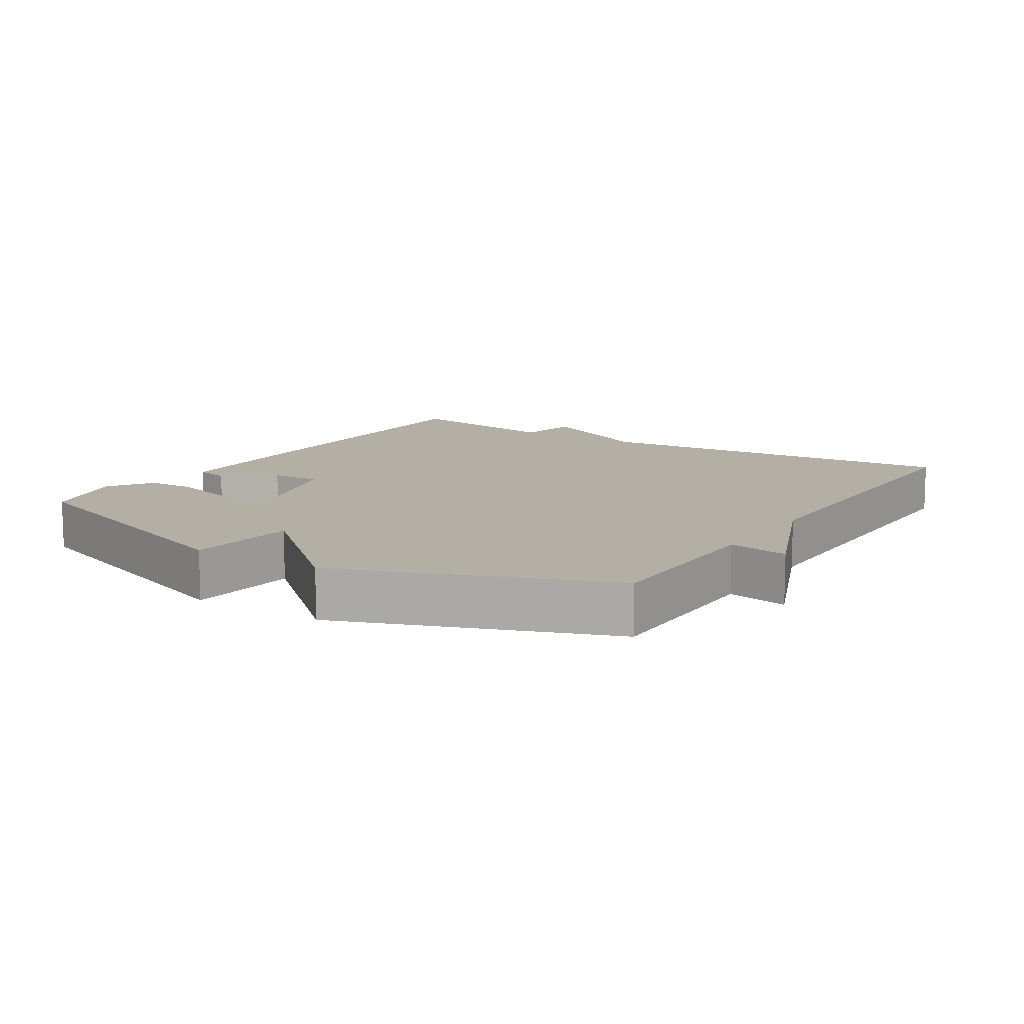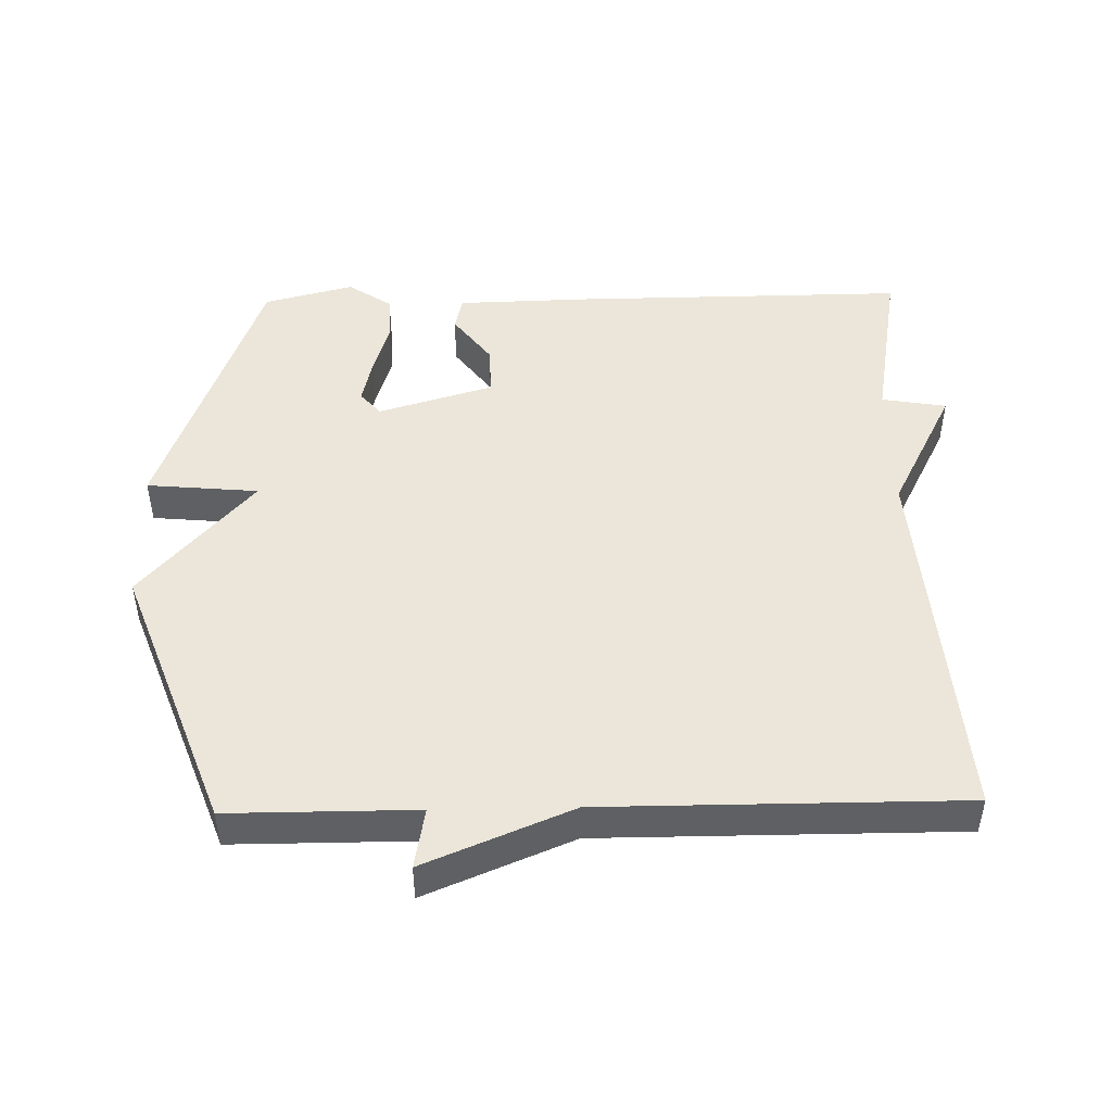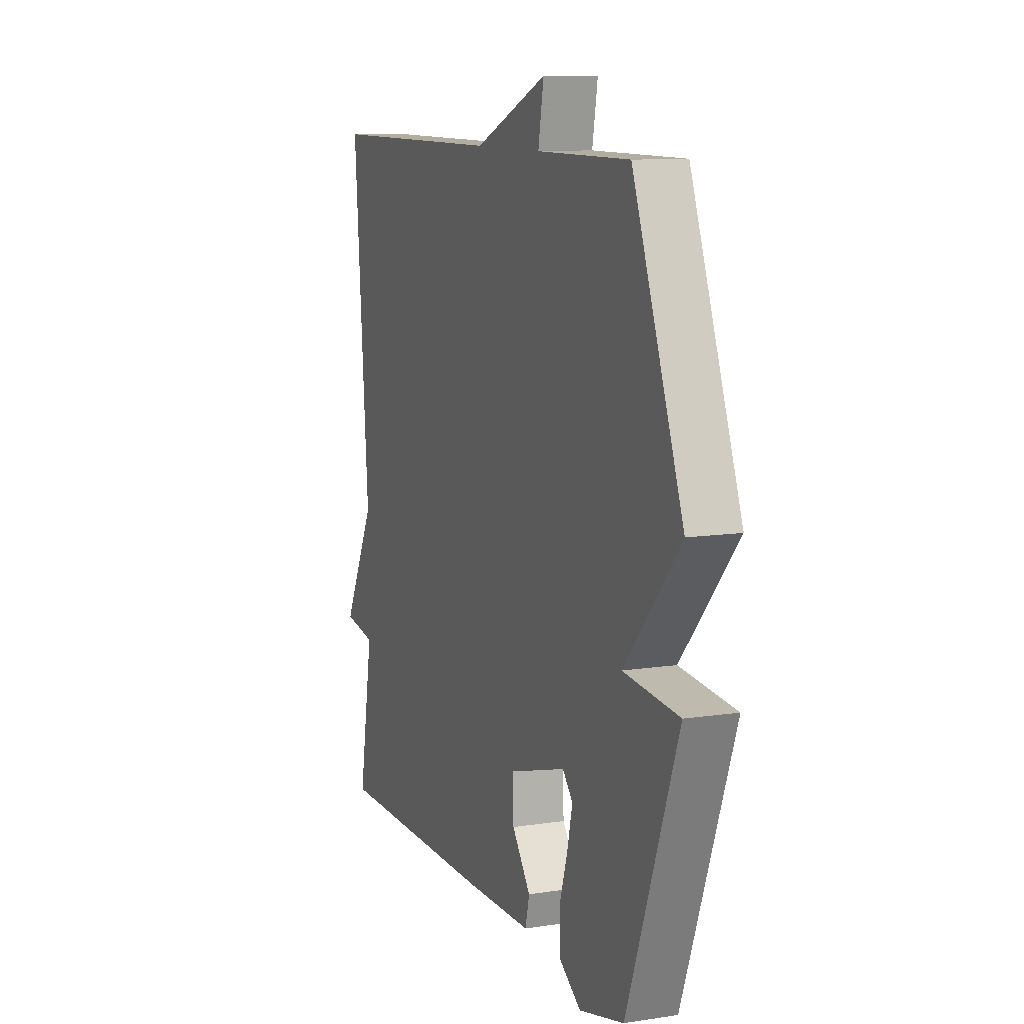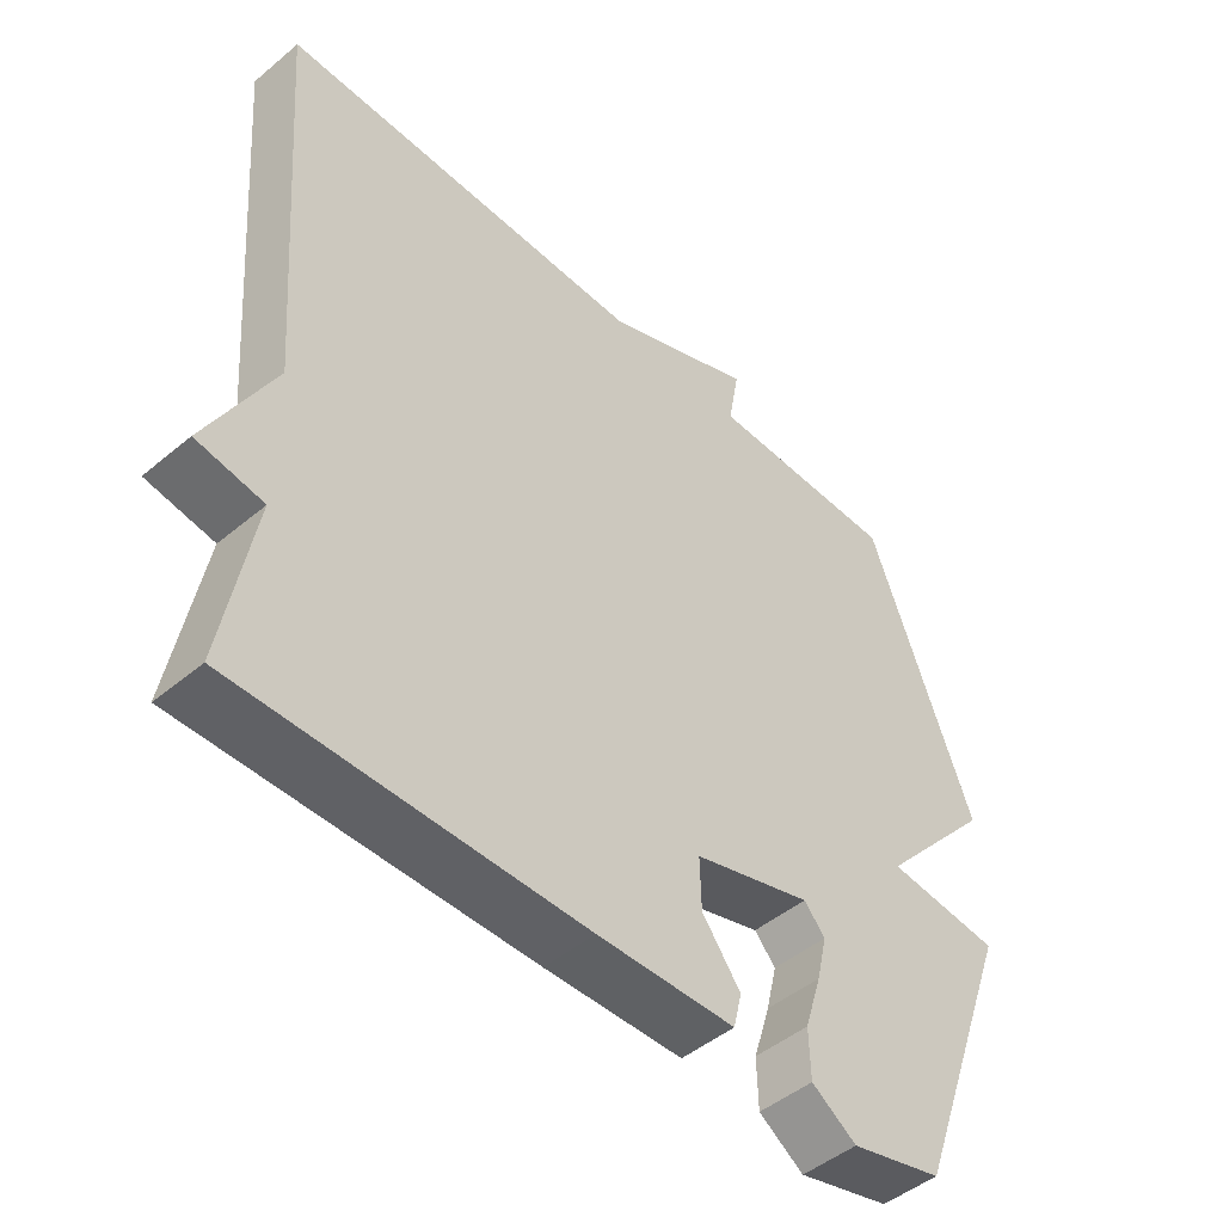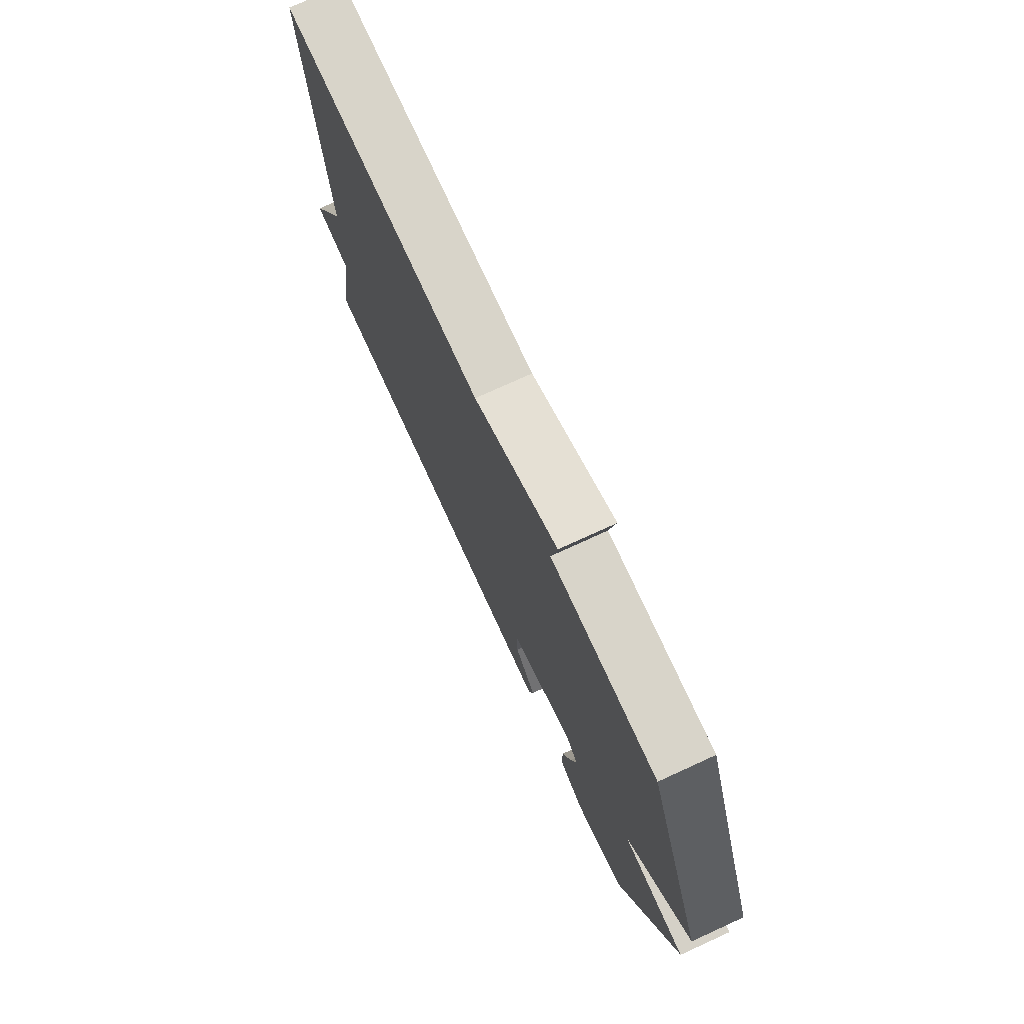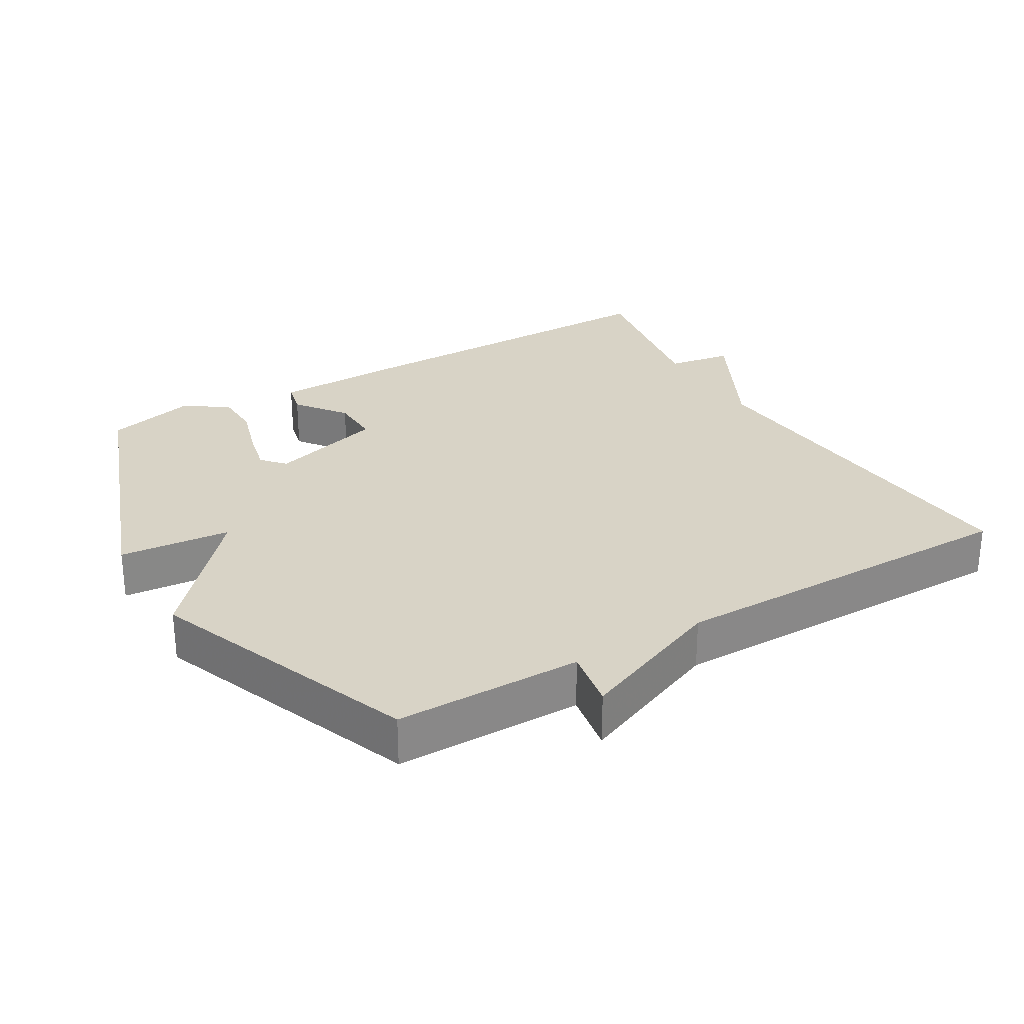
<metadata>
{"format":"obj","ext":"obj","renderer":"f3d","projection":"perspective","resolution":1024,"background":"white","views":[{"elev":11.3,"azim":-57.4,"up":"+Y"},{"elev":47.7,"azim":-1.2,"up":"+Y"},{"elev":10.5,"azim":-111.2,"up":"+Z"},{"elev":-47.5,"azim":133.2,"up":"+Z"},{"elev":75.1,"azim":-114.6,"up":"+Z"},{"elev":28.0,"azim":-30.6,"up":"+Y"}]}
</metadata>
<code>
v 0.5 0.07 0.5
v 0.457 0.07 -0.054
v 0.552 0.07 -0.238
v 0.457 0.07 -0.254
v 0.5 0.07 -0.5
v 0.01 0.07 -0.496
v -0.187 0.07 -0.491
v -0.199 0.07 -0.441
v -0.144 0.07 -0.368
v -0.142 0.07 -0.294
v -0.311 0.07 -0.244
v -0.341 0.07 -0.278
v -0.326 0.07 -0.343
v -0.302 0.07 -0.421
v -0.304 0.07 -0.491
v -0.368 0.07 -0.534
v -0.5 0.07 -0.5
v -0.649 0.07 -0.094
v -0.485 0.07 -0.079
v -0.649 0.07 0.106
v -0.5 0.07 0.5
v -0.226 0.07 0.5
v -0.242 0.07 0.589
v -0.026 0.07 0.5
v 0.5 0 0.5
v 0.457 0 -0.054
v 0.552 0 -0.238
v 0.457 0 -0.254
v 0.5 0 -0.5
v 0.01 0 -0.496
v -0.187 0 -0.491
v -0.199 0 -0.441
v -0.144 0 -0.368
v -0.142 0 -0.294
v -0.311 0 -0.244
v -0.341 0 -0.278
v -0.326 0 -0.343
v -0.302 0 -0.421
v -0.304 0 -0.491
v -0.368 0 -0.534
v -0.5 0 -0.5
v -0.649 0 -0.094
v -0.485 0 -0.079
v -0.649 0 0.106
v -0.5 0 0.5
v -0.226 0 0.5
v -0.242 0 0.589
v -0.026 0 0.5
f 22 23 24
f 19 20 21 22
f 19 22 24
f 17 18 19
f 16 17 19
f 15 16 19
f 14 15 19
f 13 14 19
f 12 13 19
f 11 12 19 24
f 24 1 2
f 11 24 2
f 10 11 2
f 7 8 9
f 6 7 9
f 5 6 9
f 4 5 9
f 4 9 10 2
f 2 3 4
f 48 47 46
f 46 45 44 43
f 48 46 43
f 43 42 41
f 43 41 40
f 43 40 39
f 43 39 38
f 43 38 37
f 43 37 36
f 48 43 36 35
f 26 25 48
f 26 48 35
f 26 35 34
f 33 32 31
f 33 31 30
f 33 30 29
f 33 29 28
f 26 34 33 28
f 28 27 26
f 1 25 26 2
f 2 26 27 3
f 3 27 28 4
f 4 28 29 5
f 5 29 30 6
f 6 30 31 7
f 7 31 32 8
f 8 32 33 9
f 9 33 34 10
f 10 34 35 11
f 11 35 36 12
f 12 36 37 13
f 13 37 38 14
f 14 38 39 15
f 15 39 40 16
f 16 40 41 17
f 17 41 42 18
f 18 42 43 19
f 19 43 44 20
f 20 44 45 21
f 21 45 46 22
f 22 46 47 23
f 23 47 48 24
f 24 48 25 1

</code>
